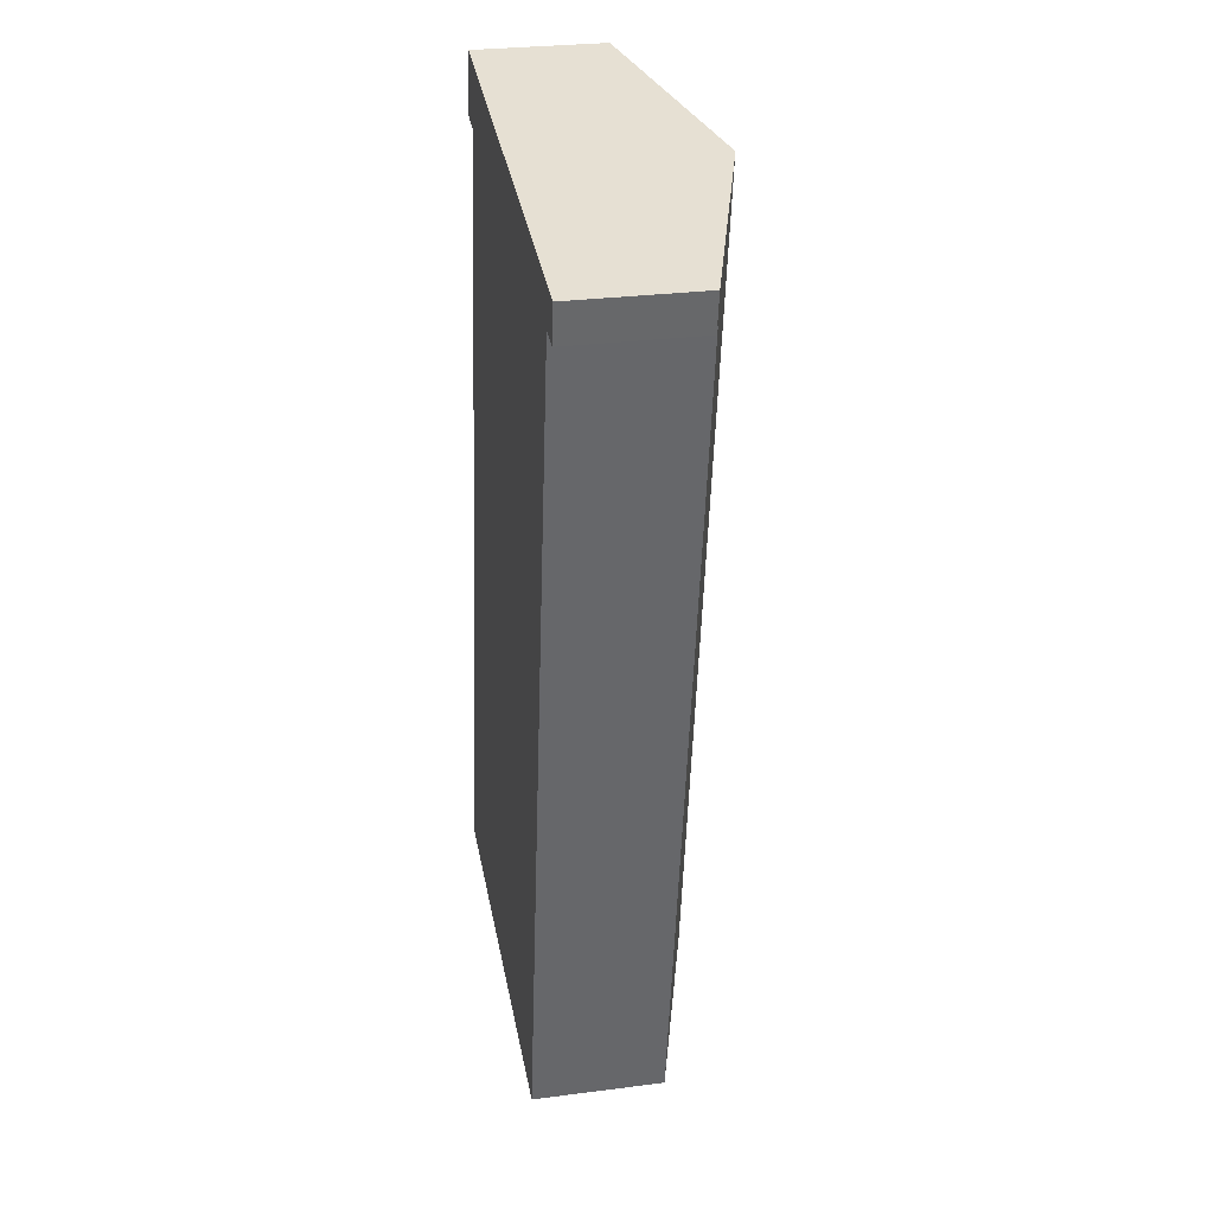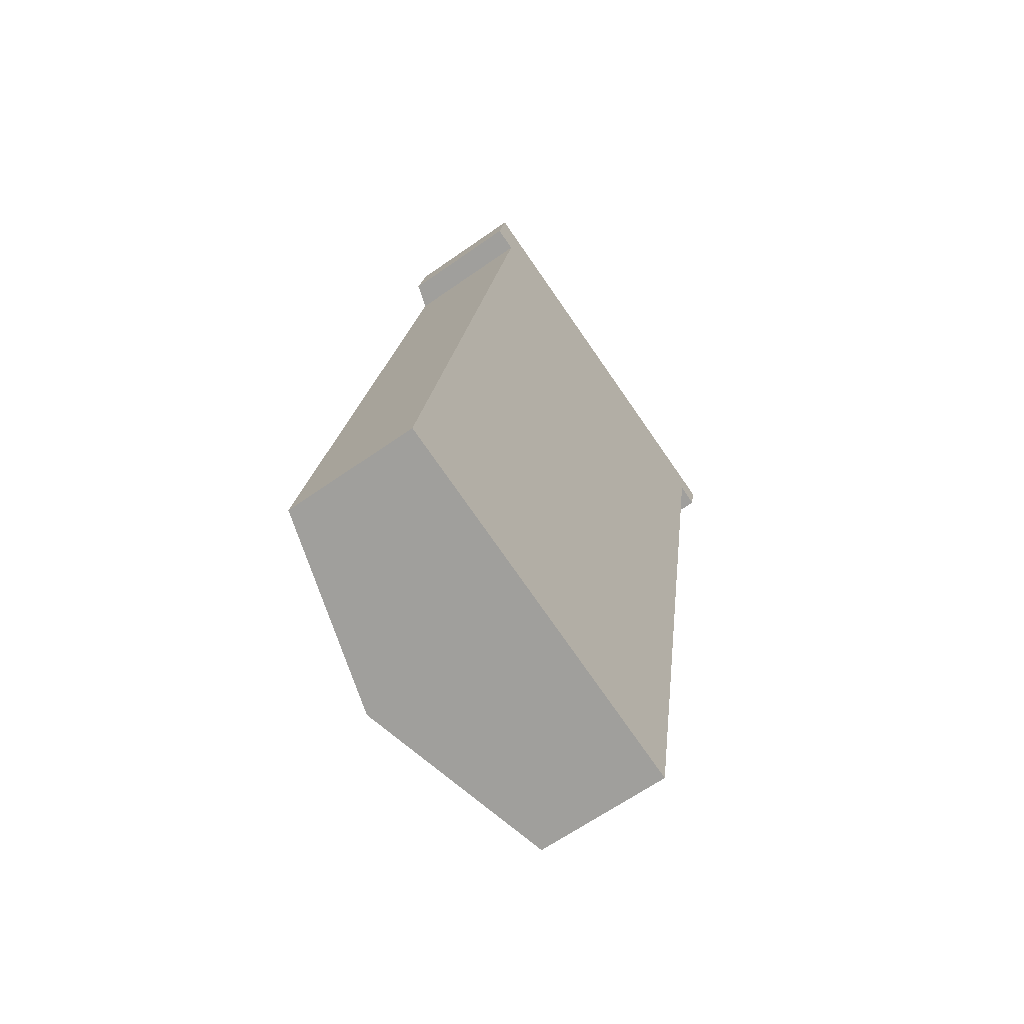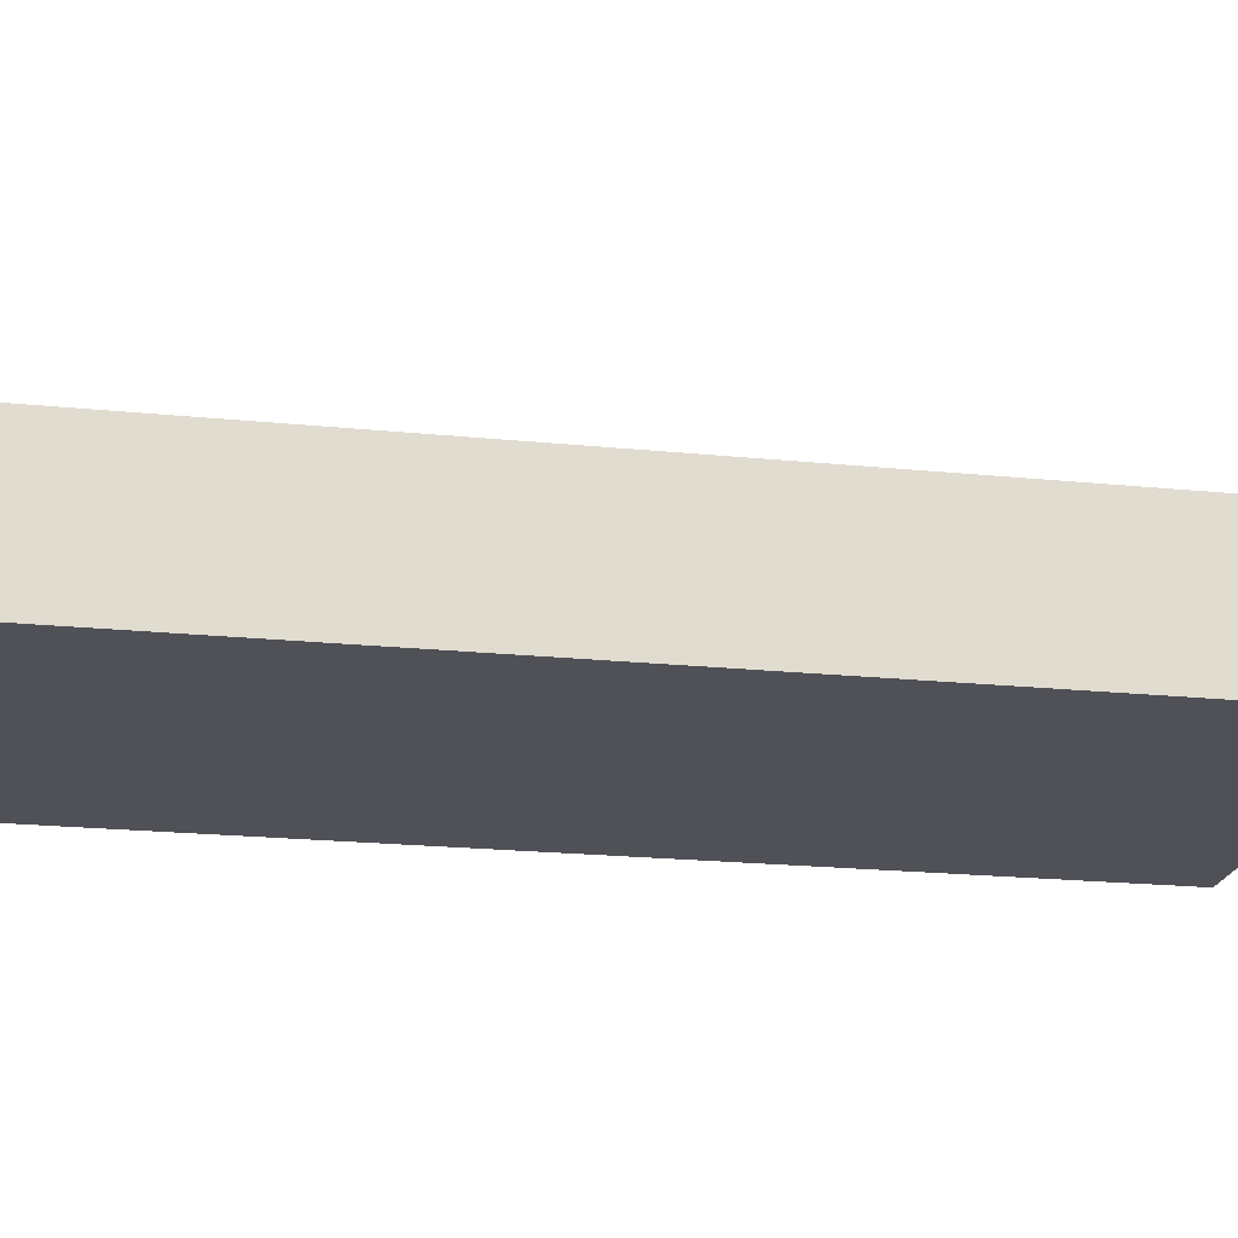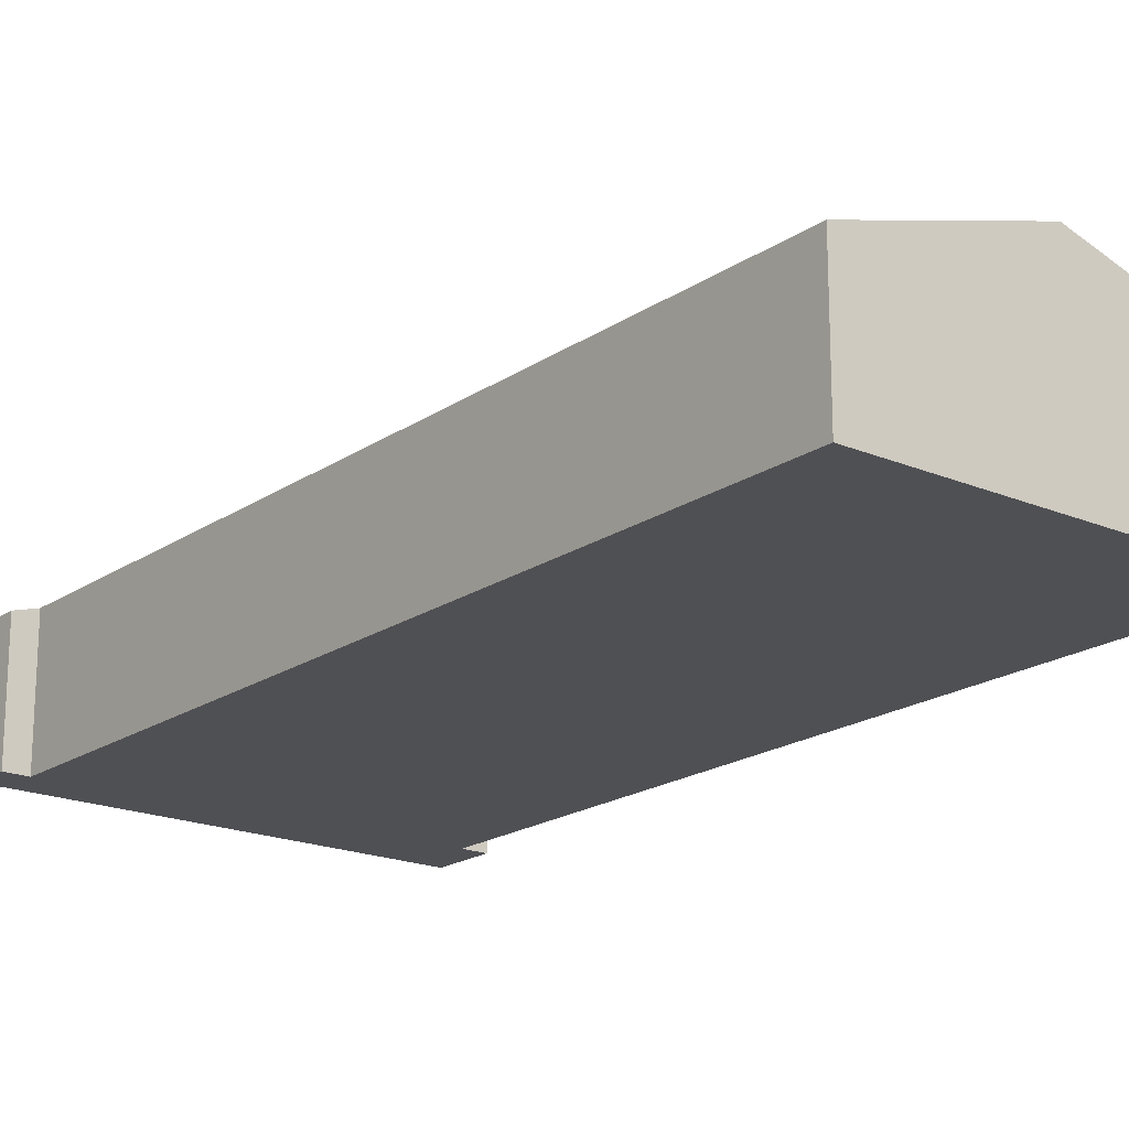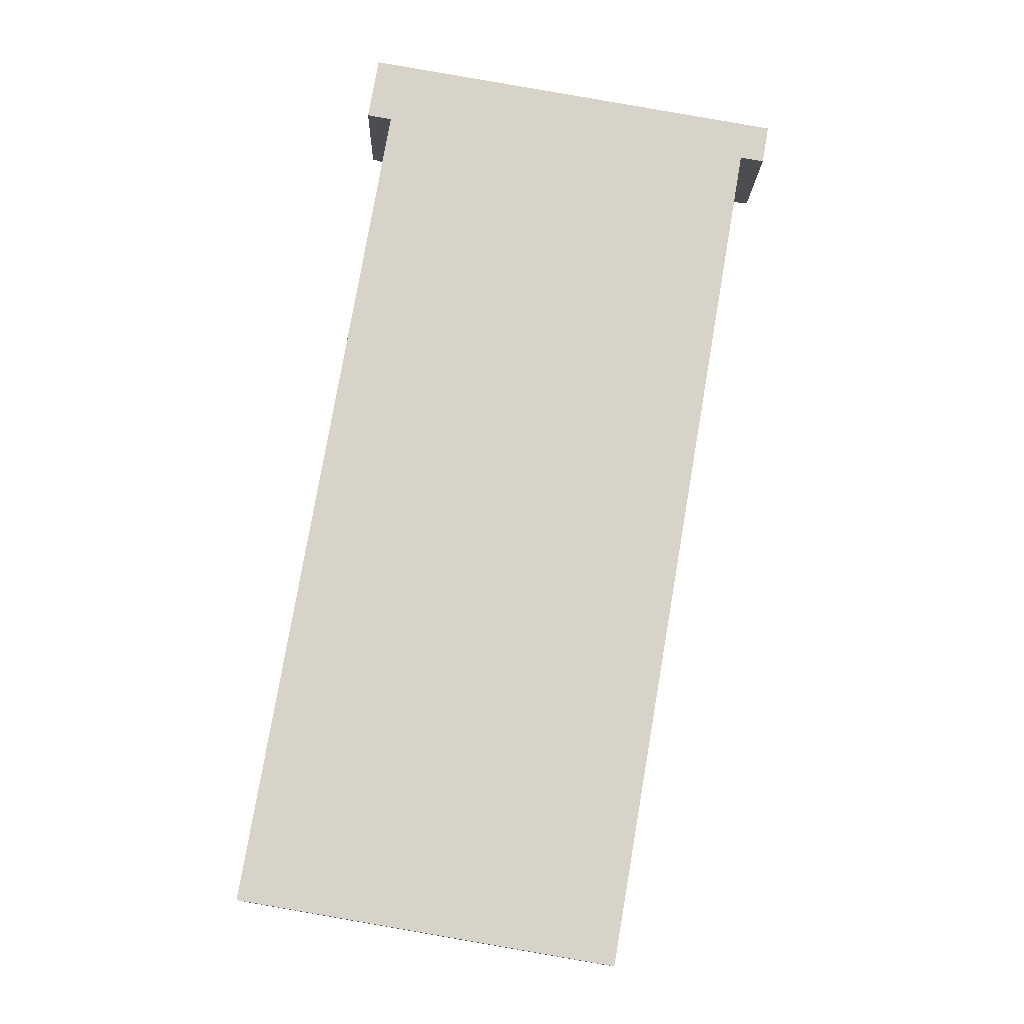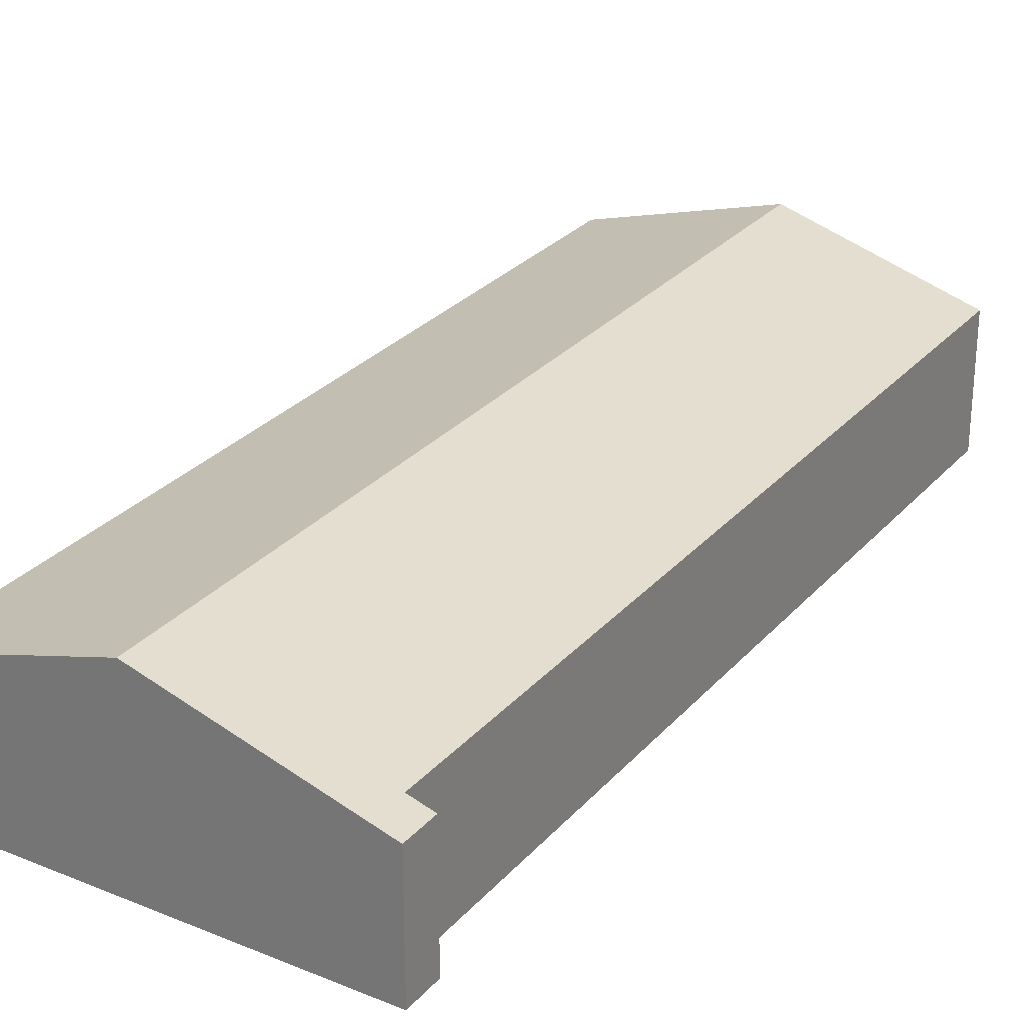
<metadata>
{"format":"obj","ext":"obj","renderer":"f3d","projection":"perspective","resolution":1024,"background":"white","views":[{"elev":28.3,"azim":79.0,"up":"+Z"},{"elev":-64.2,"azim":-54.6,"up":"+Z"},{"elev":-20.5,"azim":89.2,"up":"+Y"},{"elev":-19.2,"azim":151.2,"up":"+Y"},{"elev":-12.2,"azim":-1.4,"up":"+Z"},{"elev":27.8,"azim":41.8,"up":"+Y"}]}
</metadata>
<code>
v  3.509 3.411 24.5
v  9.297 5.121 23.51
v  3.219 3.411 22.81
v  3.893 3.61 22.69
v  5.113 5.121 -0.877
v  0 3.61 2.21e-16
v  15.09 3.411 22.51
v  14.91 3.411 21.48
v  14.26 3.602 21.59
v  10.25 3.602 -1.759
v  10.25 1.077e-16 -1.759
v  5.113 5.37e-17 -0.877
v  0 0 0
v  3.893 -1.39e-15 22.69
v  3.219 -1.397e-15 22.81
v  14.26 -1.322e-15 21.59
v  14.91 -1.315e-15 21.48
v  3.509 -1.5e-15 24.5
v  9.297 -1.439e-15 23.51
v  15.09 -1.379e-15 22.51
g defaultobject
f 1 2 3
f 4 3 2
f 5 4 2
f 6 4 5
f 7 8 2
f 9 2 8
f 10 2 9
f 5 2 10
f 11 5 10
f 5 11 12
f 5 12 6
f 6 12 13
f 14 3 4
f 3 14 15
f 8 16 9
f 16 8 17
f 13 4 6
f 4 13 14
f 15 1 3
f 1 15 18
f 18 2 1
f 2 18 19
f 2 19 7
f 7 19 20
f 20 8 7
f 8 20 17
f 16 10 9
f 10 16 11
f 15 19 18
f 19 15 14
f 19 14 13
f 19 13 16
f 19 16 20
f 16 13 12
f 16 12 11
f 17 20 16

</code>
